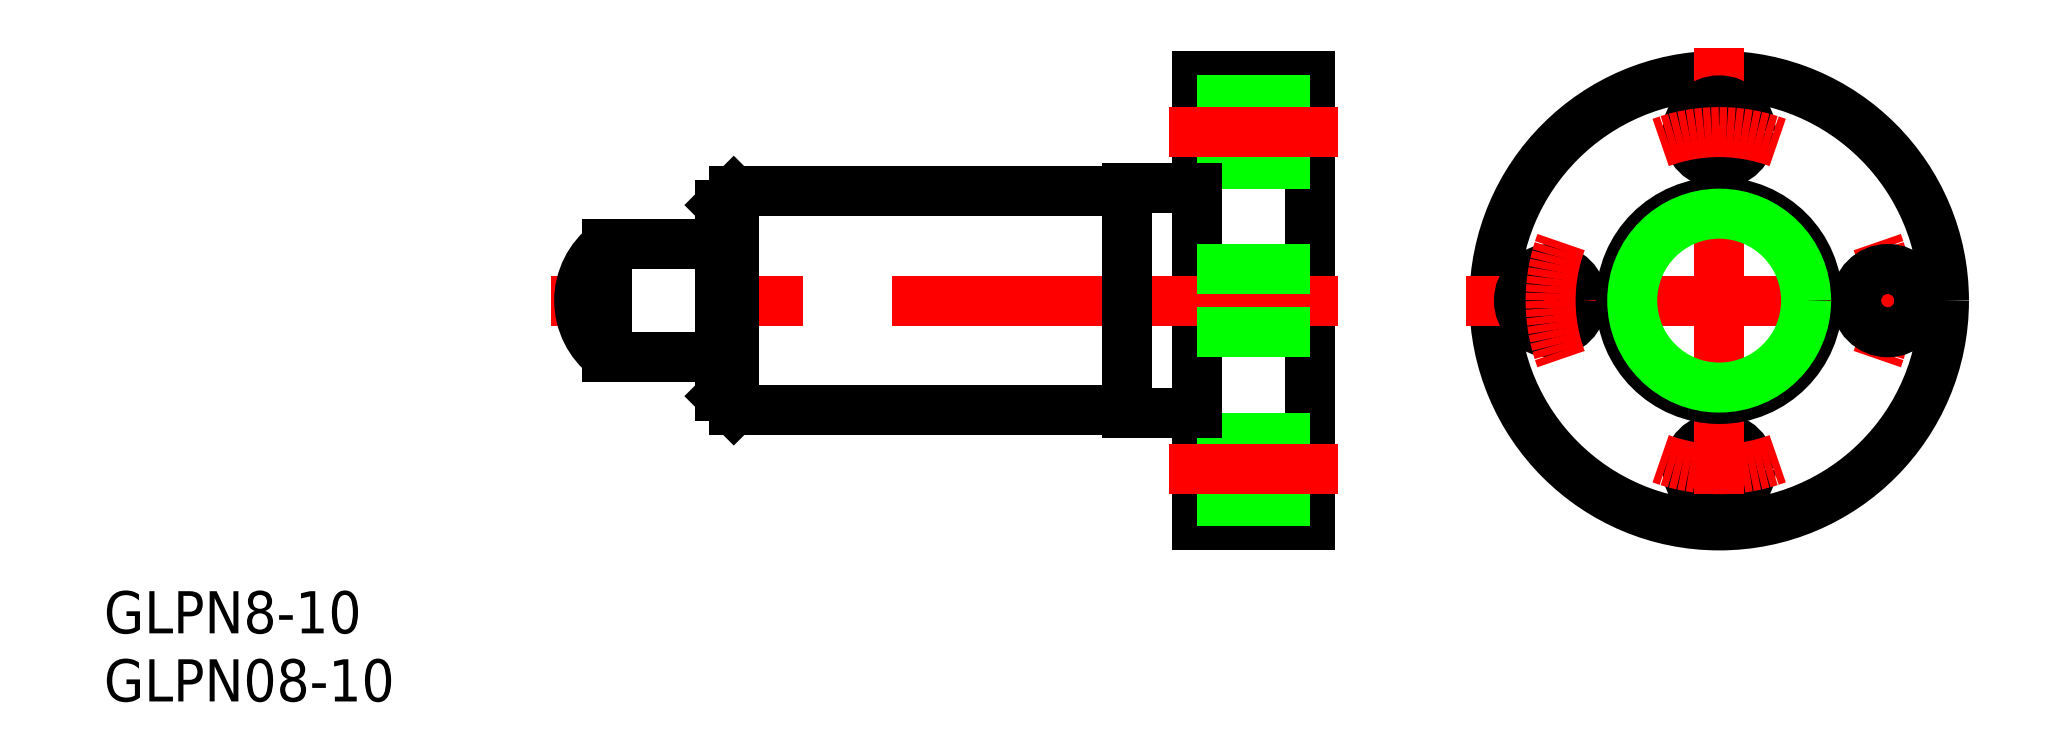
<metadata>
{"format":"dxf","ext":"dxf","renderer":"ezdxf+matplotlib","layout":"modelspace","background":"white","min_lineweight":24,"dpi":150}
</metadata>
<code>
0
SECTION
2
ENTITIES
0
LINE
8
0
10
-37.14
20
-16
30
0
11
-37.14
21
16
31
0
0
LINE
8
0
10
-29.14
20
-16
30
0
11
-29.14
21
16
31
0
0
CIRCLE
8
0
10
-1.42e-14
20
-12
30
0
40
2.25
0
CIRCLE
8
0
10
0
20
0
30
0
40
16
0
LINE
8
CENTER
10
-1.42e-14
20
18
30
0
11
-1.42e-14
21
-18
31
0
0
LINE
8
0
10
-29.14
20
-16
30
0
11
-37.14
21
-16
31
0
0
LINE
8
0
10
-29.14
20
-14.25
30
0
11
-37.14
21
-14.25
31
0
0
LINE
8
0
10
-42.14
20
7.8
30
0
11
-70.14
21
7.8
31
0
0
LINE
8
0
10
-42.14
20
-7.8
30
0
11
-70.14
21
-7.8
31
0
0
LINE
8
CENTER
10
-27.14
20
-1.59e-14
30
0
11
-83.14
21
-8.8e-15
31
0
0
LINE
8
0
10
-71.14
20
6.8
30
0
11
-70.14
21
7.8
31
0
0
LINE
8
0
10
-71.14
20
-6.8
30
0
11
-70.14
21
-7.8
31
0
0
LINE
8
0
10
-71.14
20
-6.8
30
0
11
-71.14
21
6.8
31
0
0
ARC
8
0
10
-76.14
20
-1.19e-14
30
0
40
5
50
126.9
51
233.1
0
LINE
8
0
10
-79.14
20
4
30
0
11
-79.14
21
-4
31
0
0
LINE
8
0
10
-71.14
20
-4
30
0
11
-79.14
21
-4
31
0
0
LINE
8
0
10
-71.14
20
4
30
0
11
-79.14
21
4
31
0
0
LINE
8
0
10
-70.14
20
7.8
30
0
11
-70.14
21
-7.8
31
0
0
ARC
8
CENTER
10
-1.42e-14
20
-1.7e-15
30
0
40
12
50
339.7
51
20.31
0
CIRCLE
8
0
10
-1.42e-14
20
12
30
0
40
2.25
0
LINE
8
CENTER
10
-18
20
0
30
0
11
18
21
0
31
0
0
LINE
8
0
10
-42.14
20
-8
30
0
11
-42.14
21
8
31
0
0
LINE
8
0
10
-29.14
20
-2.25
30
0
11
-37.14
21
-2.25
31
0
0
LINE
8
0
10
-29.14
20
-9.75
30
0
11
-37.14
21
-9.75
31
0
0
LINE
8
CENTER
10
-27.14
20
-12
30
0
11
-39.14
21
-12
31
0
0
LINE
8
0
10
-37.14
20
-8
30
0
11
-42.14
21
-8
31
0
0
LINE
8
0
10
-29.14
20
16
30
0
11
-37.14
21
16
31
0
0
LINE
8
0
10
-29.14
20
14.25
30
0
11
-37.14
21
14.25
31
0
0
LINE
8
0
10
-29.14
20
9.75
30
0
11
-37.14
21
9.75
31
0
0
LINE
8
0
10
-29.14
20
2.25
30
0
11
-37.14
21
2.25
31
0
0
LINE
8
CENTER
10
-27.14
20
12
30
0
11
-39.14
21
12
31
0
0
LINE
8
0
10
-42.14
20
8
30
0
11
-37.14
21
8
31
0
0
CIRCLE
8
0
10
-12
20
0
30
0
40
2.25
0
CIRCLE
8
0
10
12
20
0
30
0
40
2.25
0
ARC
8
CENTER
10
-1.42e-14
20
-1.7e-15
30
0
40
12
50
69.69
51
110.3
0
ARC
8
CENTER
10
-1.42e-14
20
-1.7e-15
30
0
40
12
50
249.7
51
290.3
0
ARC
8
CENTER
10
-1.42e-14
20
-1.7e-15
30
0
40
12
50
159.7
51
200.3
0
CIRCLE
8
0
10
0
20
0
30
0
40
7
0
CIRCLE
8
0
10
-1.42e-14
20
0
30
0
40
6.188
0
TEXT
8
0
10
-115
20
-23.68
30
0
40
3
1
GLPN8-10
0
TEXT
8
0
10
-115
20
-28.53
30
0
40
3
1
GLPN08-10
0
ENDSEC
0
EOF

</code>
